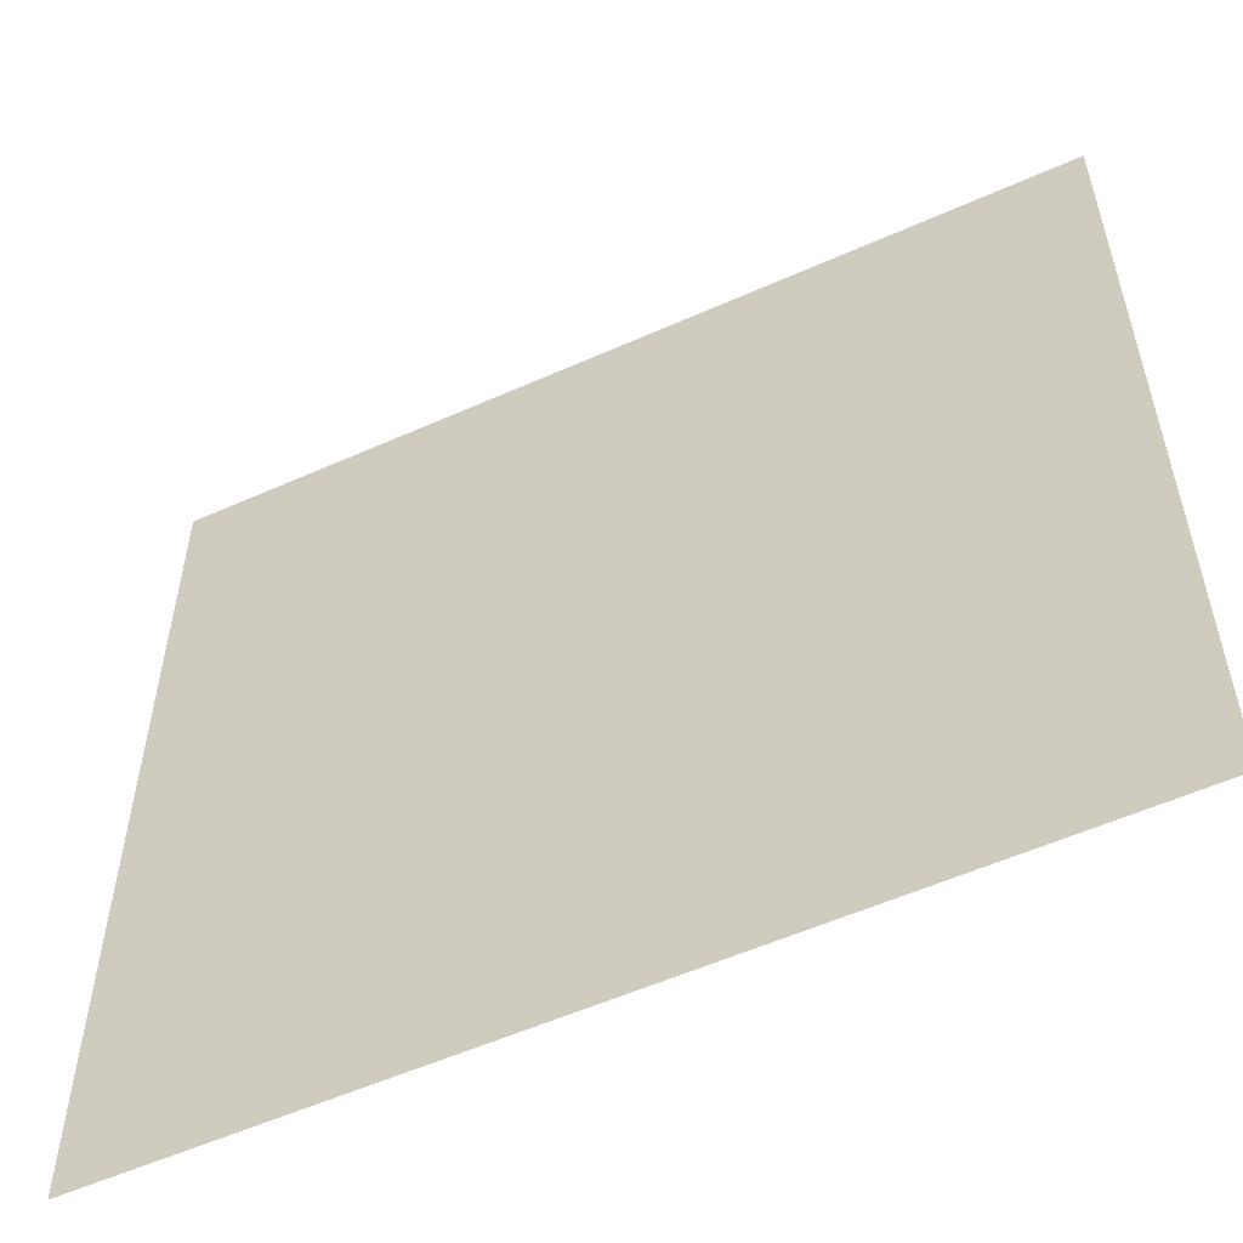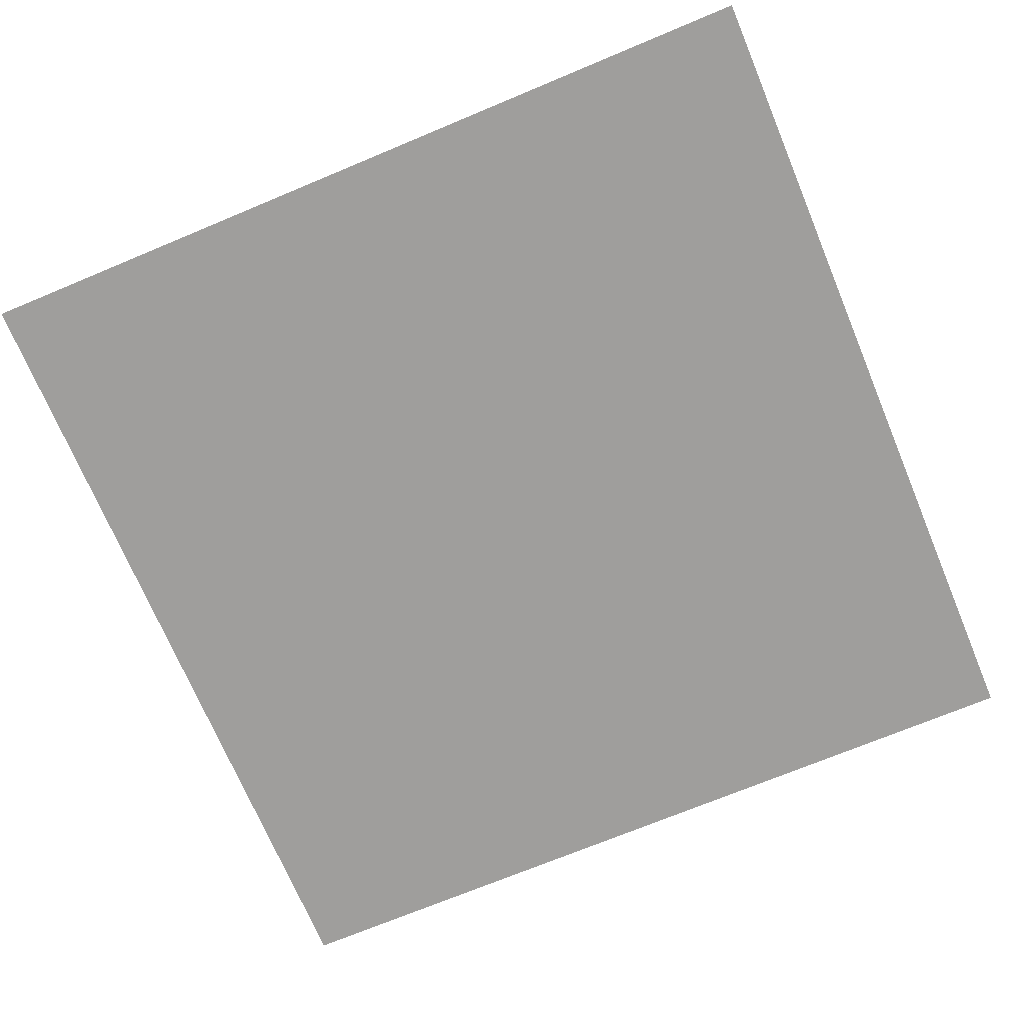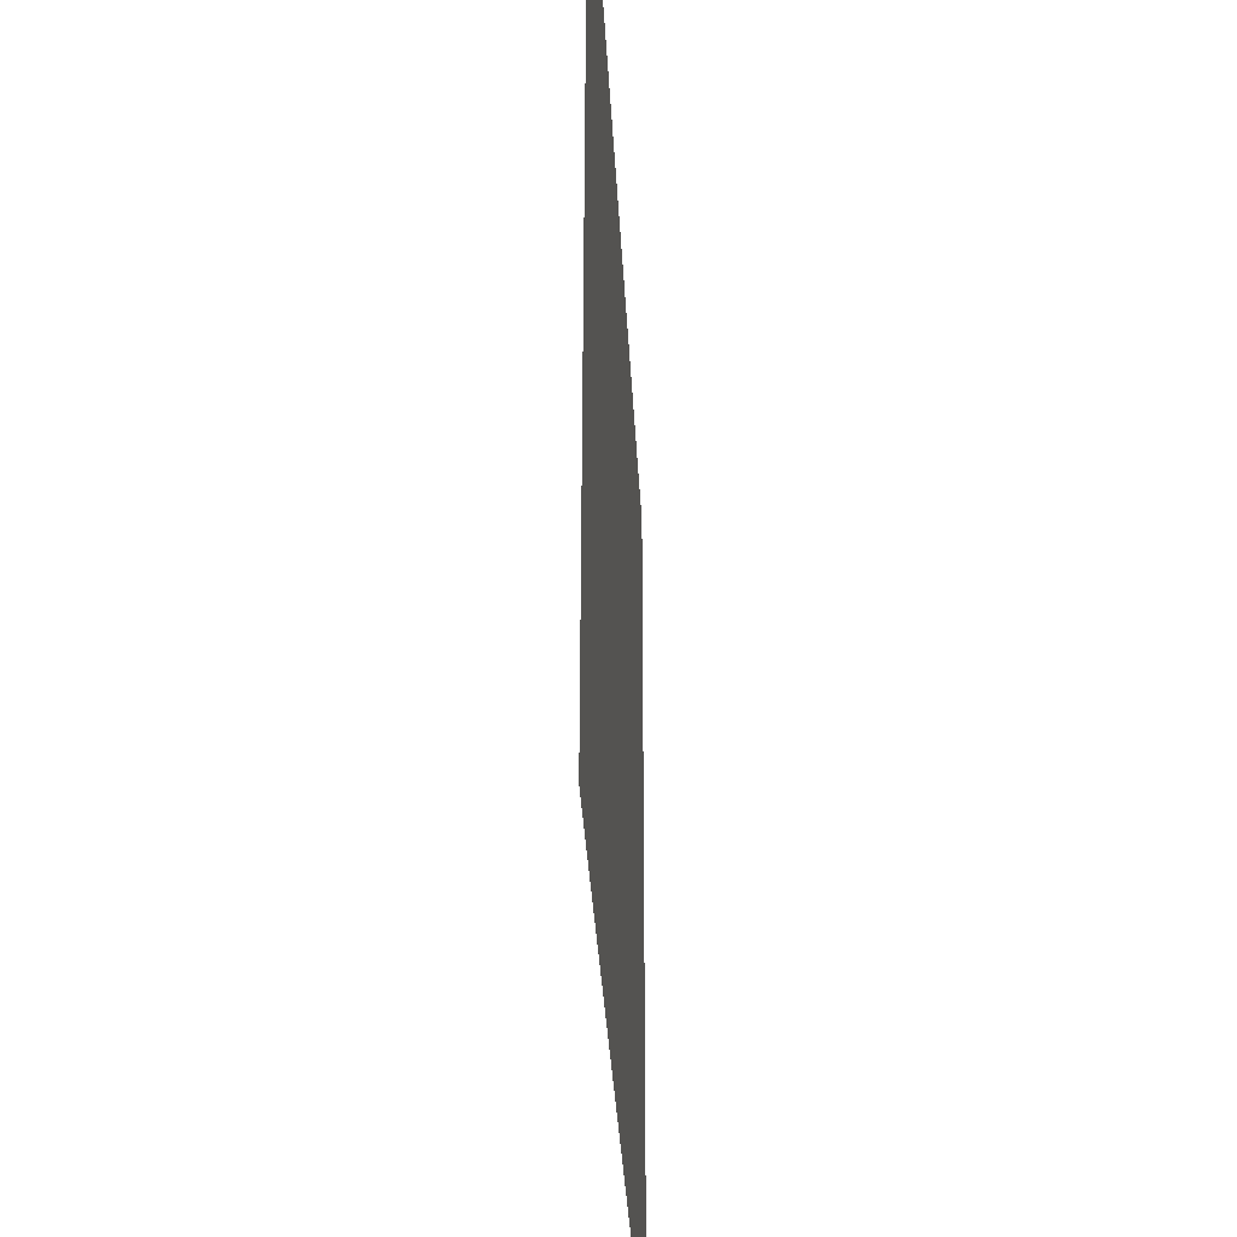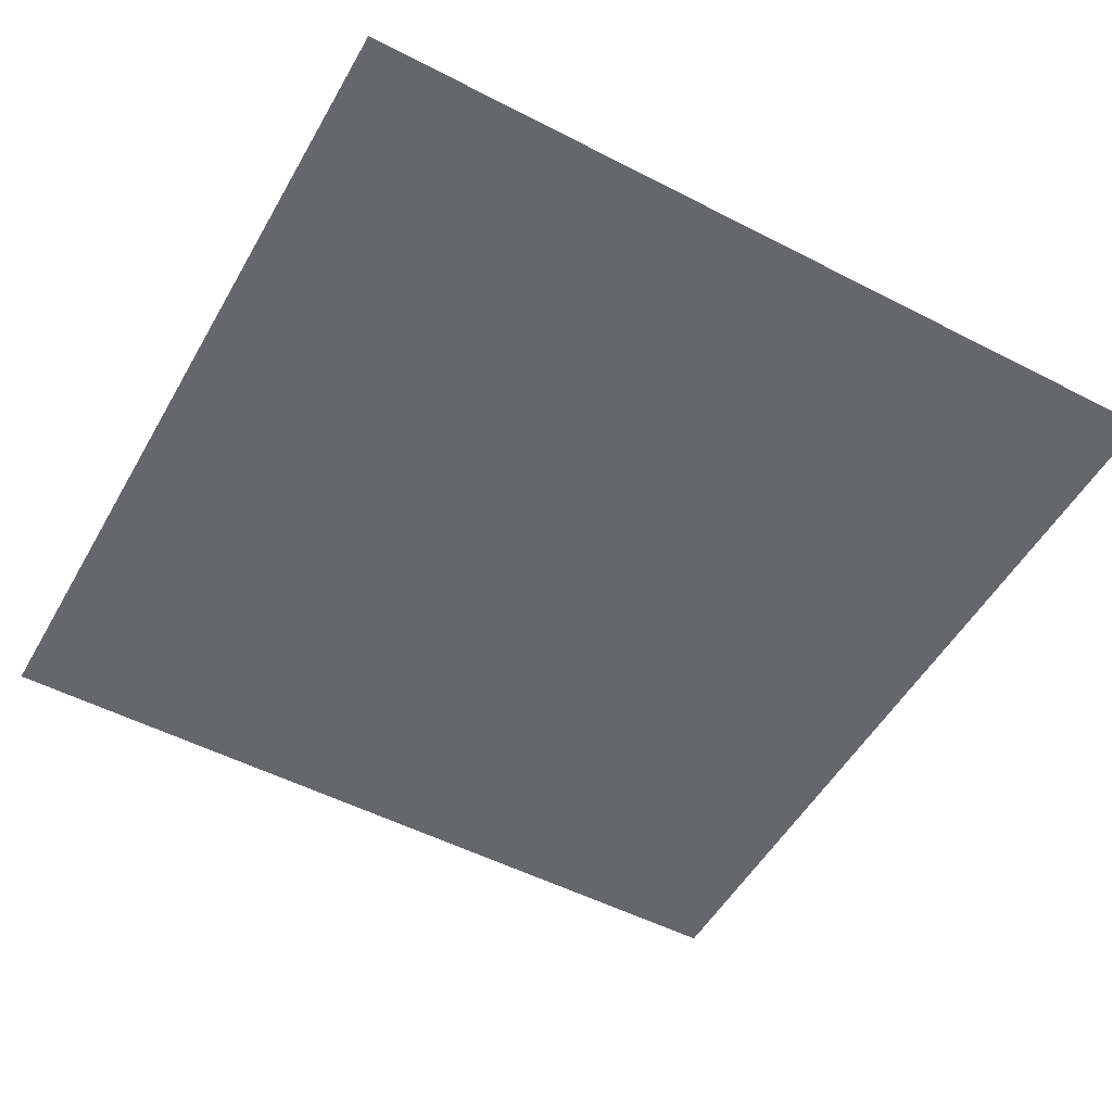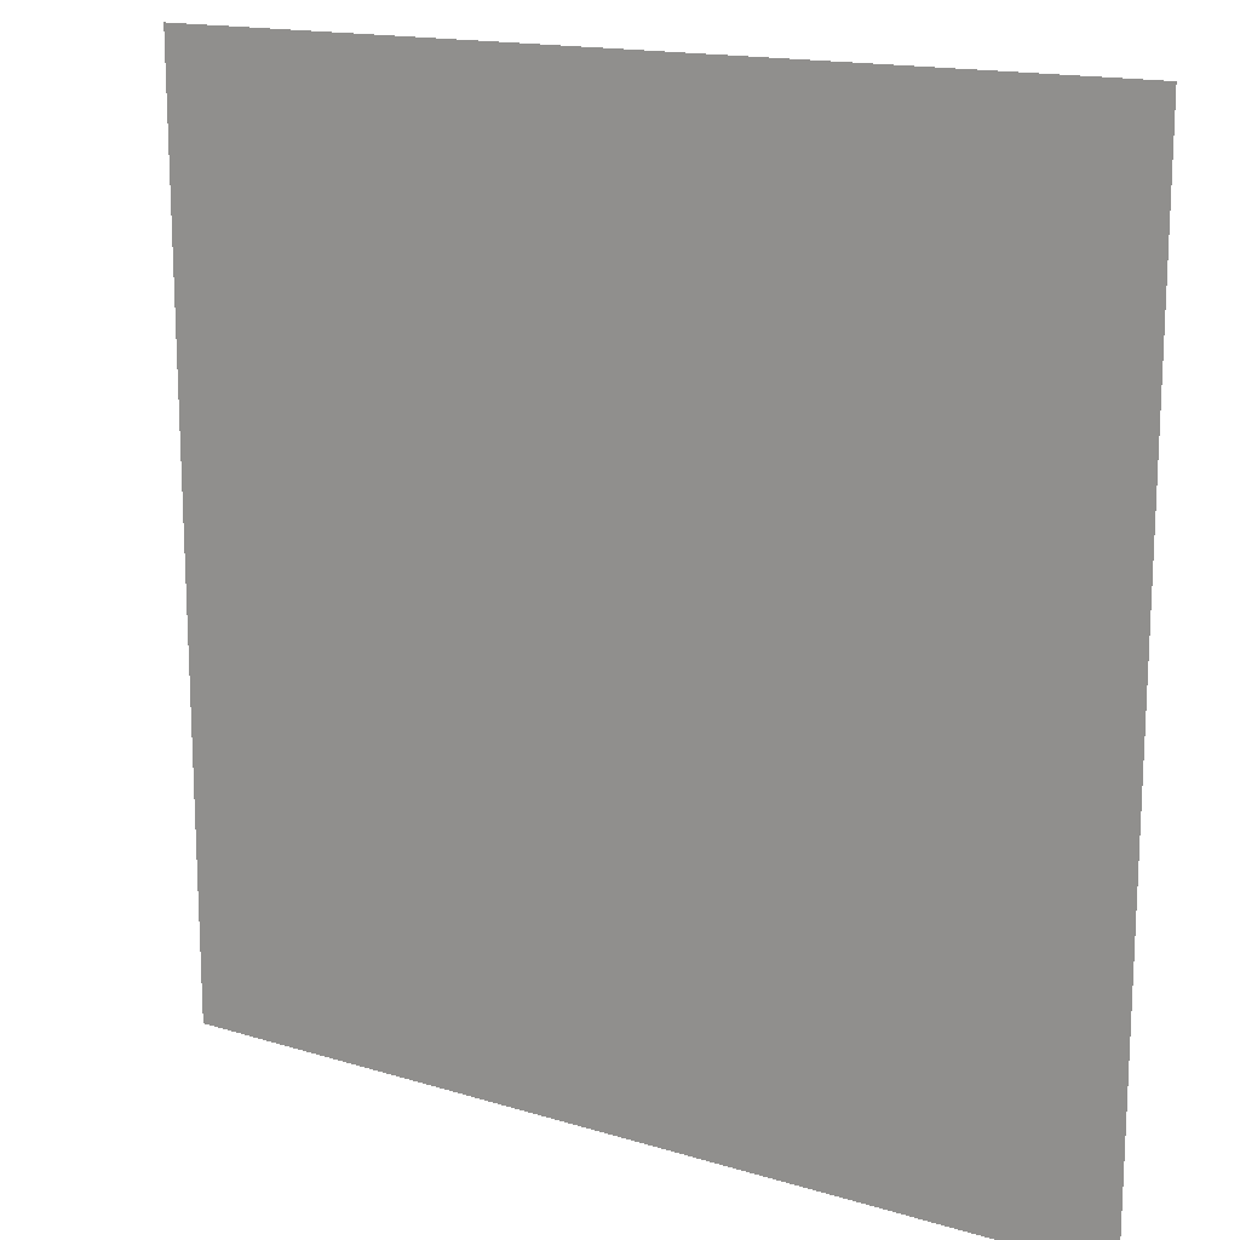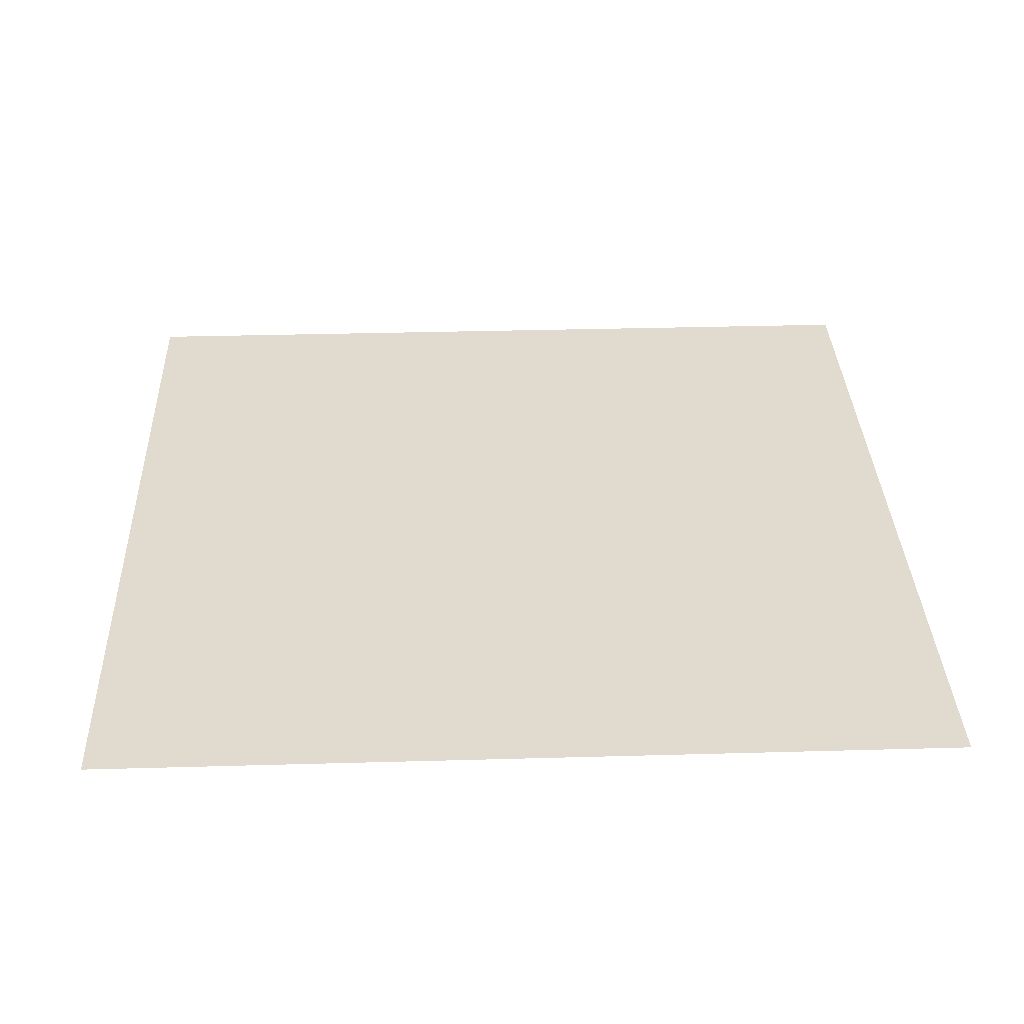
<metadata>
{"format":"obj","ext":"obj","renderer":"f3d","projection":"perspective","resolution":1024,"background":"white","views":[{"elev":-55.8,"azim":-154.9,"up":"+Y"},{"elev":-71.0,"azim":22.7,"up":"+Z"},{"elev":-36.1,"azim":-87.0,"up":"+Y"},{"elev":-52.2,"azim":-29.1,"up":"+Z"},{"elev":15.7,"azim":32.3,"up":"+Y"},{"elev":33.6,"azim":87.8,"up":"+Z"}]}
</metadata>
<code>
v -1024 -1331 0
v -1126 -1331 0
v -1126 -1229 0
v -1024 -1229 0
g Temple_mesh_0459
f 1 2 3 4

</code>
